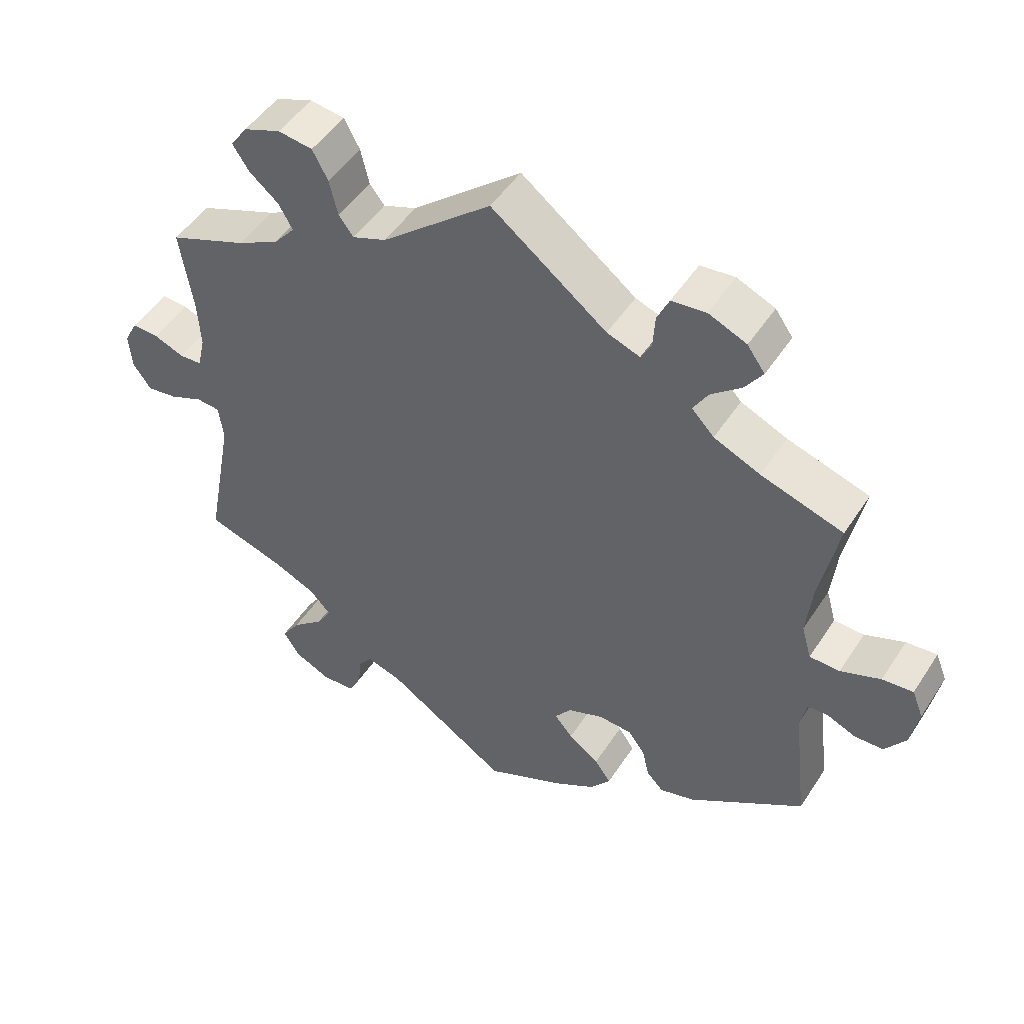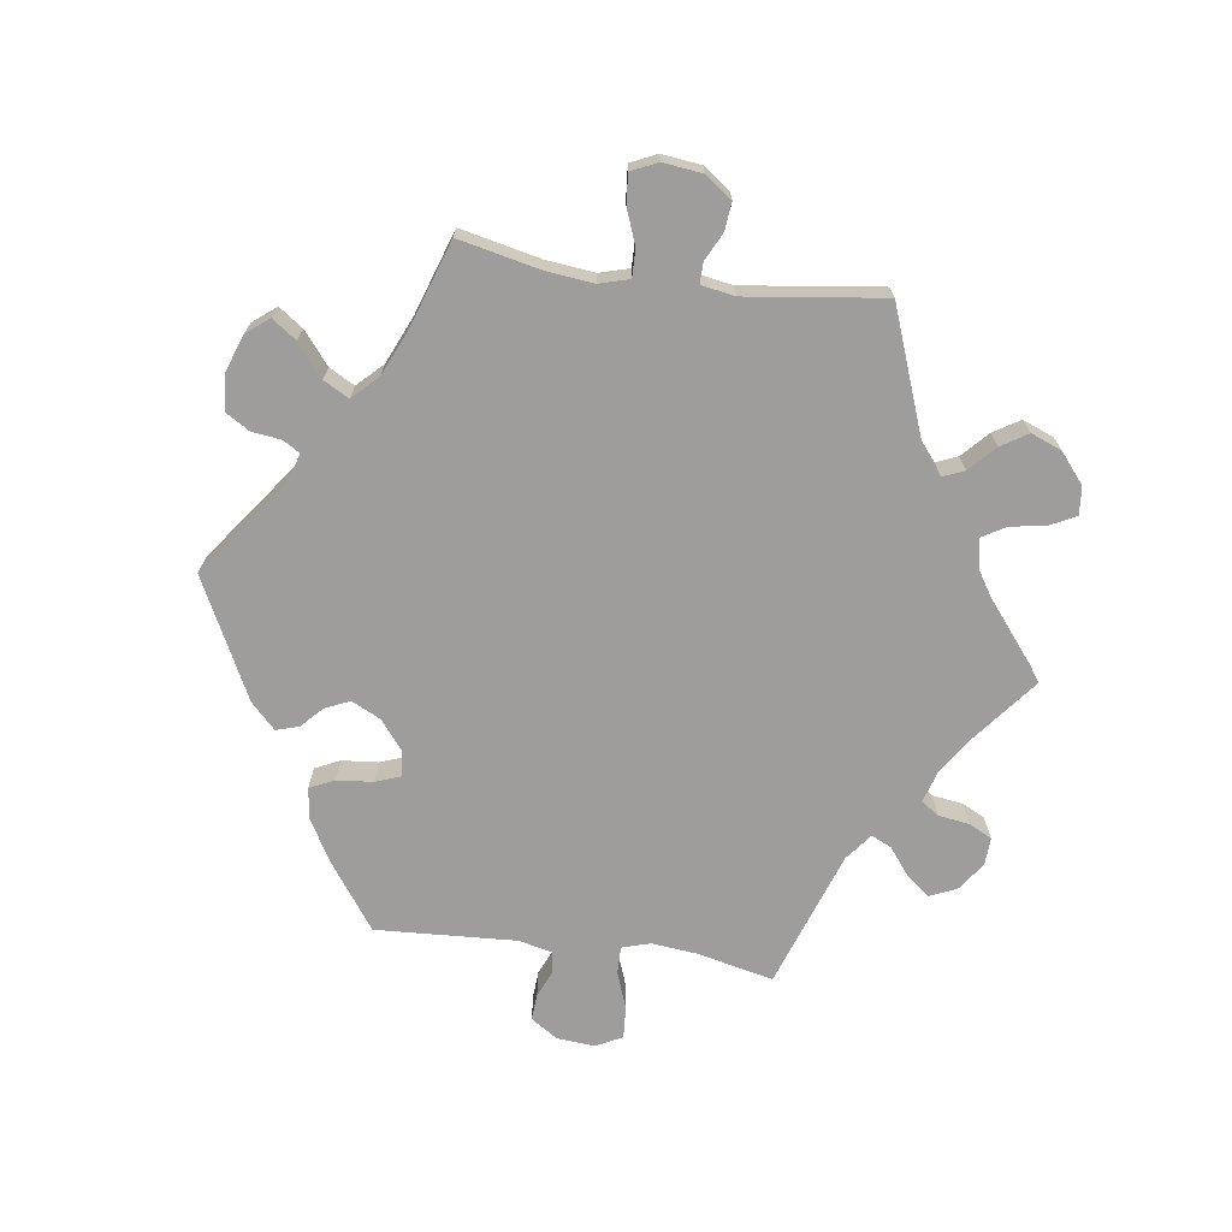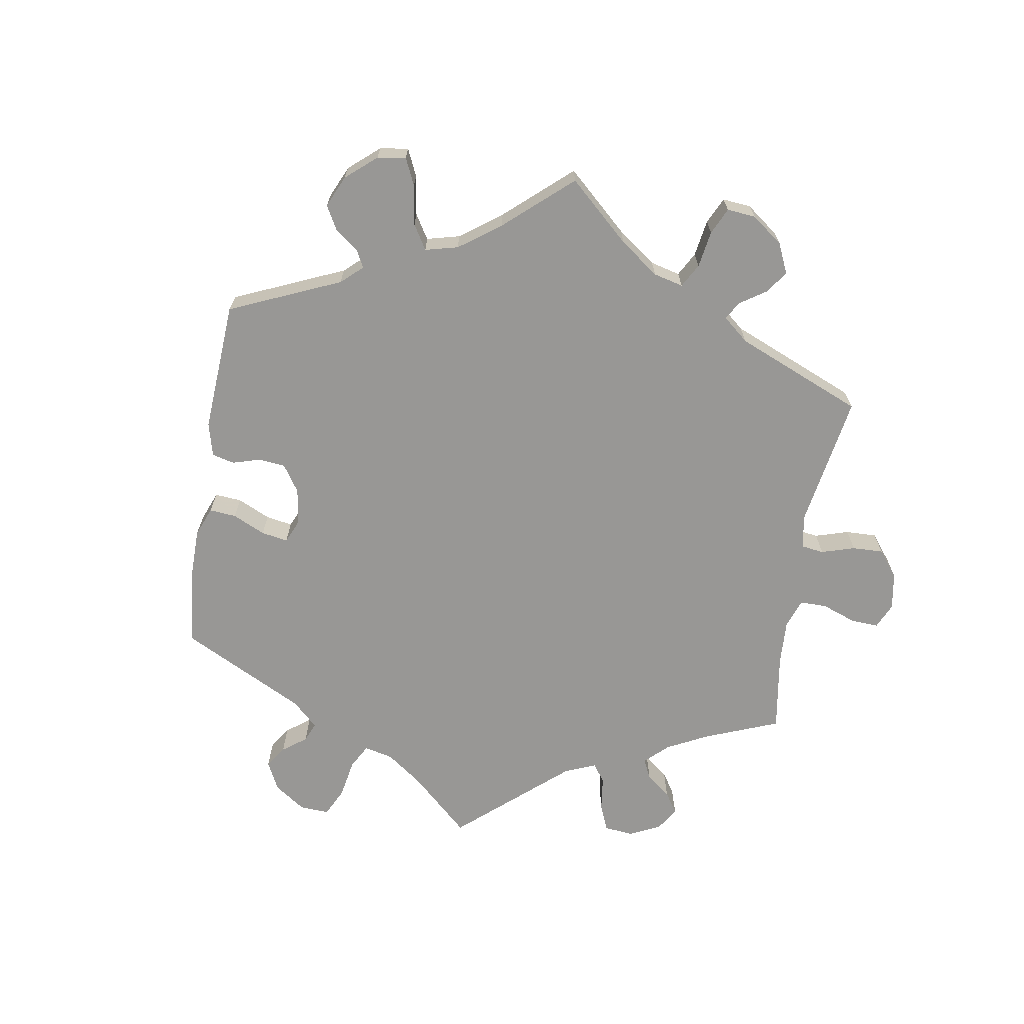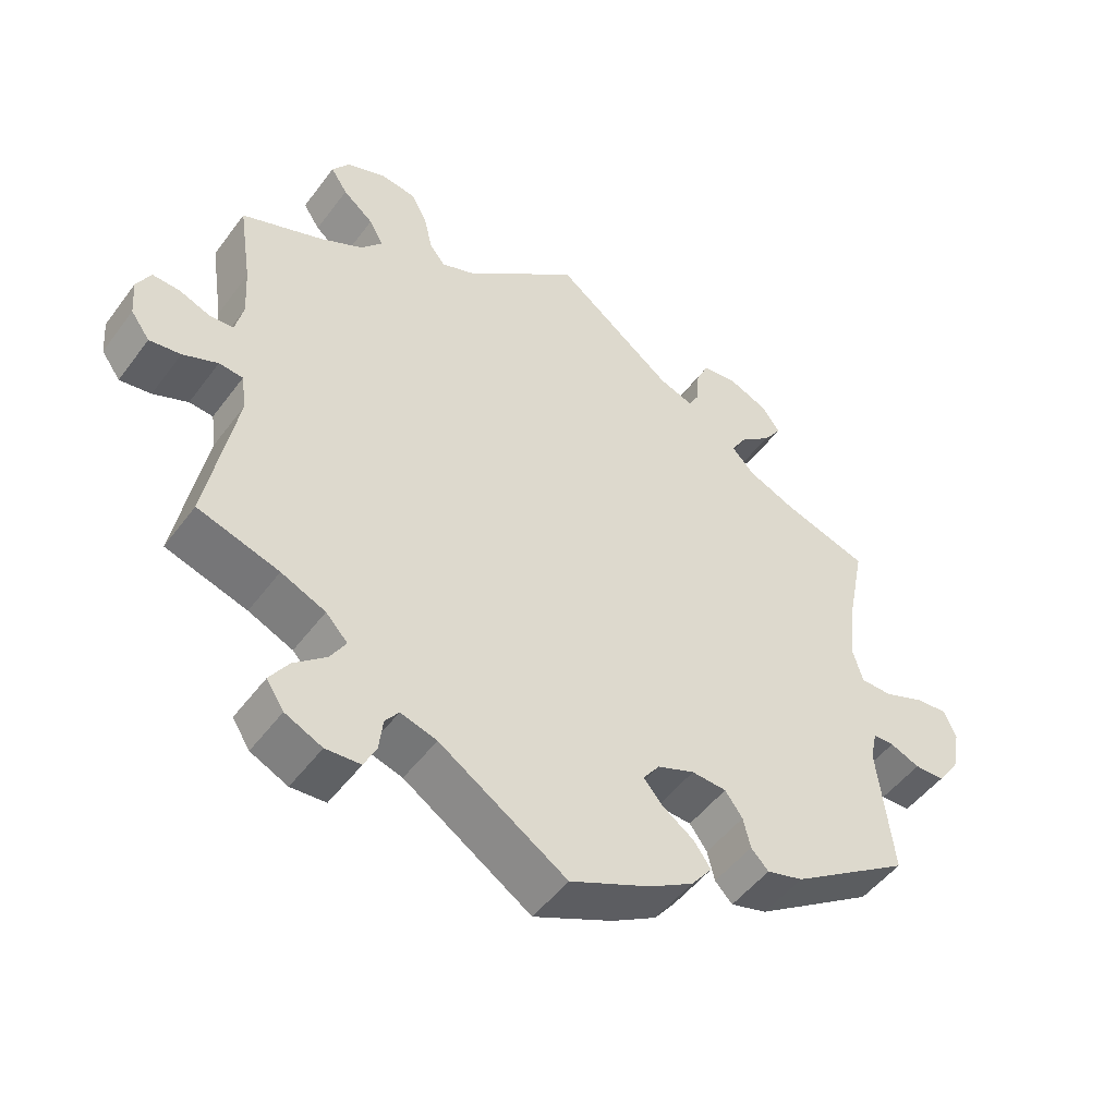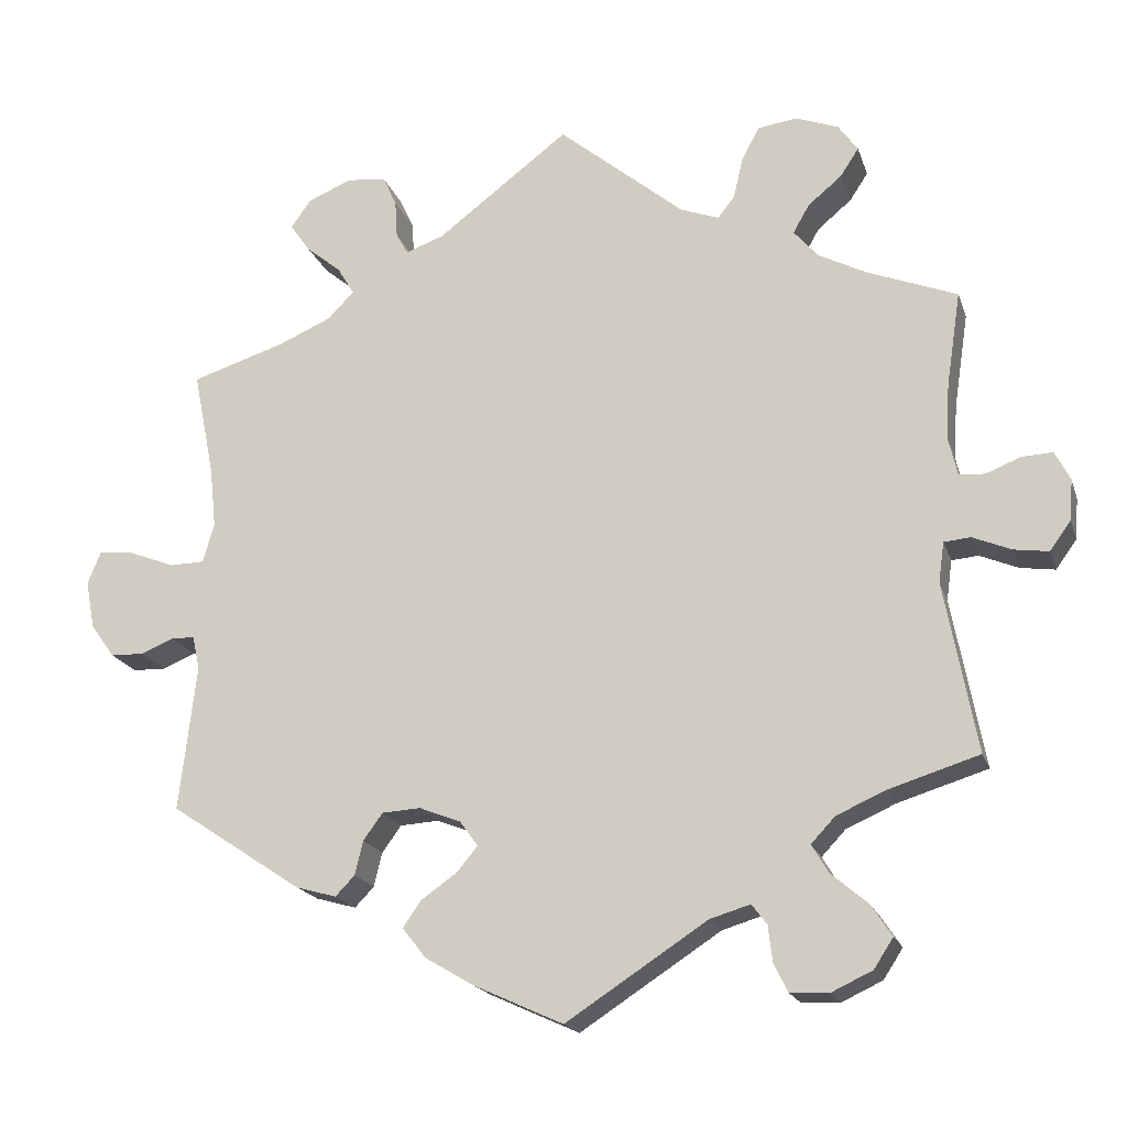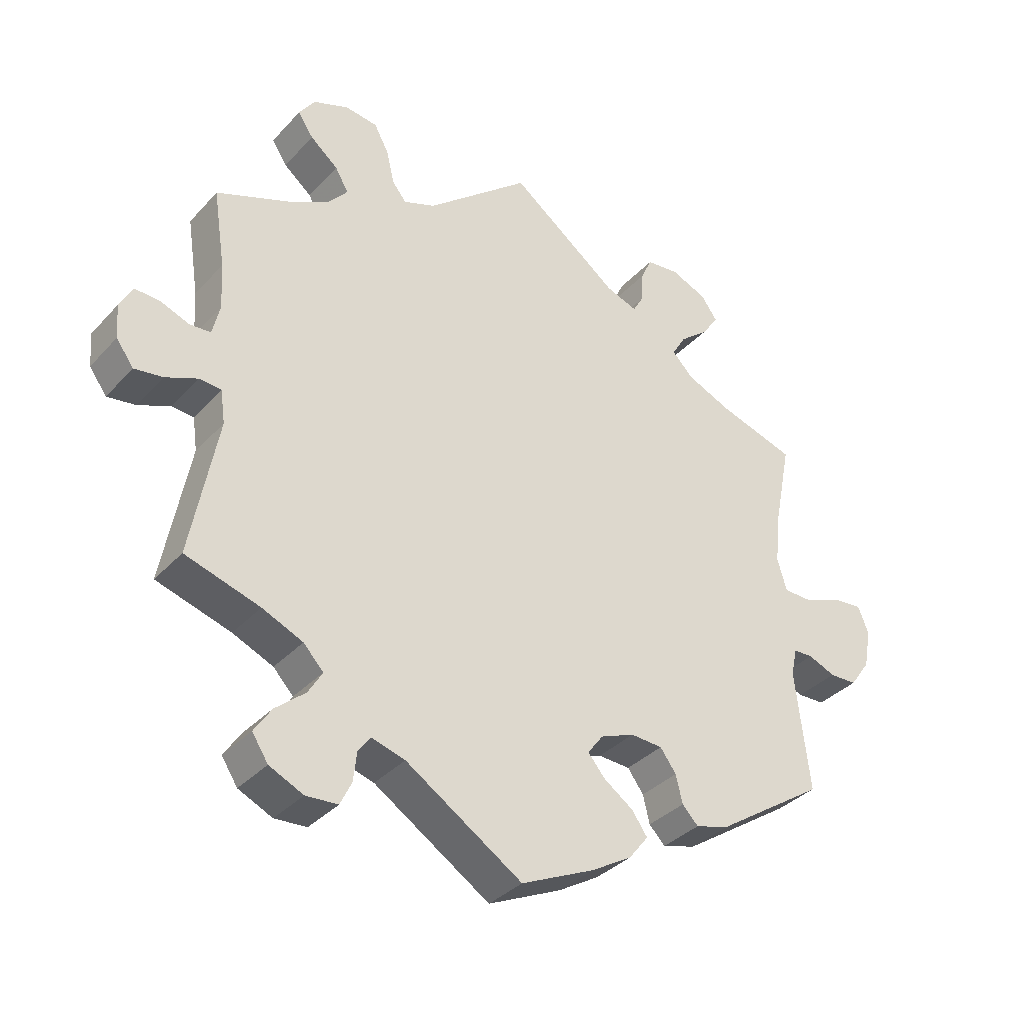
<metadata>
{"format":"obj","ext":"obj","renderer":"f3d","projection":"perspective","resolution":1024,"background":"white","views":[{"elev":48.7,"azim":-148.3,"up":"+Z"},{"elev":-70.4,"azim":-37.9,"up":"+Y"},{"elev":-68.2,"azim":-69.3,"up":"+Y"},{"elev":-49.4,"azim":144.9,"up":"+Z"},{"elev":-18.7,"azim":15.6,"up":"+Z"},{"elev":-35.0,"azim":144.1,"up":"+Z"}]}
</metadata>
<code>
v -0.384 0.07 0.326
v -0.318 0.07 0.355
v -0.286 0.07 0.388
v -0.307 0.07 0.423
v -0.35 0.07 0.458
v -0.375 0.07 0.494
v -0.35 0.07 0.529
v -0.296 0.07 0.552
v -0.247 0.07 0.547
v -0.23 0.07 0.51
v -0.227 0.07 0.463
v -0.212 0.07 0.436
v -0.165 0.07 0.453
v -0.001 0.07 0.578
v 0.155 0.07 0.449
v 0.203 0.07 0.431
v 0.224 0.07 0.458
v 0.236 0.07 0.509
v 0.258 0.07 0.55
v 0.307 0.07 0.557
v 0.36 0.07 0.537
v 0.384 0.07 0.503
v 0.361 0.07 0.468
v 0.319 0.07 0.433
v 0.299 0.07 0.398
v 0.329 0.07 0.363
v 0.389 0.07 0.332
v 0.5 0.07 0.289
v 0.482 0.07 0.171
v 0.478 0.07 0.102
v 0.489 0.07 0.055
v 0.521 0.07 0.053
v 0.564 0.07 0.07
v 0.602 0.07 0.072
v 0.621 0.07 0.036
v 0.617 0.07 -0.015
v 0.591 0.07 -0.051
v 0.548 0.07 -0.045
v 0.5 0.07 -0.025
v 0.467 0.07 -0.028
v 0.46 0.07 -0.078
v 0.5 0.07 -0.289
v 0.388 0.07 -0.324
v 0.327 0.07 -0.351
v 0.297 0.07 -0.383
v 0.318 0.07 -0.418
v 0.363 0.07 -0.456
v 0.389 0.07 -0.495
v 0.365 0.07 -0.532
v 0.314 0.07 -0.556
v 0.266 0.07 -0.553
v 0.249 0.07 -0.518
v 0.244 0.07 -0.474
v 0.225 0.07 -0.449
v 0.175 0.07 -0.464
v 0 0.07 -0.578
v -0.11 0.07 -0.528
v -0.171 0.07 -0.492
v -0.2 0.07 -0.455
v -0.177 0.07 -0.422
v -0.133 0.07 -0.391
v -0.107 0.07 -0.36
v -0.13 0.07 -0.329
v -0.181 0.07 -0.309
v -0.229 0.07 -0.312
v -0.253 0.07 -0.345
v -0.263 0.07 -0.387
v -0.287 0.07 -0.412
v -0.337 0.07 -0.398
v -0.501 0.07 -0.289
v -0.48 0.07 -0.109
v -0.489 0.07 -0.067
v -0.518 0.07 -0.066
v -0.559 0.07 -0.083
v -0.6 0.07 -0.082
v -0.63 0.07 -0.04
v -0.641 0.07 0.019
v -0.625 0.07 0.059
v -0.581 0.07 0.055
v -0.524 0.07 0.033
v -0.481 0.07 0.034
v -0.467 0.07 0.083
v -0.475 0.07 0.159
v -0.501 0.07 0.289
v -0.384 0 0.326
v -0.318 0 0.355
v -0.286 0 0.388
v -0.307 0 0.423
v -0.35 0 0.458
v -0.375 0 0.494
v -0.35 0 0.529
v -0.296 0 0.552
v -0.247 0 0.547
v -0.23 0 0.51
v -0.227 0 0.463
v -0.212 0 0.436
v -0.165 0 0.453
v -0.001 0 0.578
v 0.155 0 0.449
v 0.203 0 0.431
v 0.224 0 0.458
v 0.236 0 0.509
v 0.258 0 0.55
v 0.307 0 0.557
v 0.36 0 0.537
v 0.384 0 0.503
v 0.361 0 0.468
v 0.319 0 0.433
v 0.299 0 0.398
v 0.329 0 0.363
v 0.389 0 0.332
v 0.5 0 0.289
v 0.482 0 0.171
v 0.478 0 0.102
v 0.489 0 0.055
v 0.521 0 0.053
v 0.564 0 0.07
v 0.602 0 0.072
v 0.621 0 0.036
v 0.617 0 -0.015
v 0.591 0 -0.051
v 0.548 0 -0.045
v 0.5 0 -0.025
v 0.467 0 -0.028
v 0.46 0 -0.078
v 0.5 0 -0.289
v 0.388 0 -0.324
v 0.327 0 -0.351
v 0.297 0 -0.383
v 0.318 0 -0.418
v 0.363 0 -0.456
v 0.389 0 -0.495
v 0.365 0 -0.532
v 0.314 0 -0.556
v 0.266 0 -0.553
v 0.249 0 -0.518
v 0.244 0 -0.474
v 0.225 0 -0.449
v 0.175 0 -0.464
v 0 0 -0.578
v -0.11 0 -0.528
v -0.171 0 -0.492
v -0.2 0 -0.455
v -0.177 0 -0.422
v -0.133 0 -0.391
v -0.107 0 -0.36
v -0.13 0 -0.329
v -0.181 0 -0.309
v -0.229 0 -0.312
v -0.253 0 -0.345
v -0.263 0 -0.387
v -0.287 0 -0.412
v -0.337 0 -0.398
v -0.501 0 -0.289
v -0.48 0 -0.109
v -0.489 0 -0.067
v -0.518 0 -0.066
v -0.559 0 -0.083
v -0.6 0 -0.082
v -0.63 0 -0.04
v -0.641 0 0.019
v -0.625 0 0.059
v -0.581 0 0.055
v -0.524 0 0.033
v -0.481 0 0.034
v -0.467 0 0.083
v -0.475 0 0.159
v -0.501 0 0.289
f 83 84 1
f 82 83 1 2
f 81 82 2 3
f 77 78 79 80
f 77 80 81
f 76 77 81
f 73 74 75 76
f 72 73 76 81
f 71 72 81 3
f 69 70 71 3
f 66 67 68 69
f 65 66 69 3
f 58 59 60 61
f 58 61 62
f 55 56 57 58
f 54 55 58 62
f 50 51 52 53
f 50 53 54
f 49 50 54
f 46 47 48 49
f 45 46 49 54
f 44 45 54 62
f 41 42 43
f 40 41 43 44
f 36 37 38 39
f 34 35 36 39
f 32 33 34 39
f 31 32 39 40
f 30 31 40 44
f 27 28 29
f 26 27 29 30
f 25 26 30 44
f 21 22 23 24
f 21 24 25
f 20 21 25
f 17 18 19 20
f 16 17 20 25
f 13 14 15
f 12 13 15 16
f 8 9 10 11
f 8 11 12
f 7 8 12
f 4 5 6 7
f 3 4 7 12
f 64 65 3 12
f 25 44 62 63
f 25 63 64
f 12 16 25 64
f 85 168 167
f 86 85 167 166
f 87 86 166 165
f 164 163 162 161
f 165 164 161
f 165 161 160
f 160 159 158 157
f 165 160 157 156
f 87 165 156 155
f 87 155 154 153
f 153 152 151 150
f 87 153 150 149
f 145 144 143 142
f 146 145 142
f 142 141 140 139
f 146 142 139 138
f 137 136 135 134
f 138 137 134
f 138 134 133
f 133 132 131 130
f 138 133 130 129
f 146 138 129 128
f 127 126 125
f 128 127 125 124
f 123 122 121 120
f 123 120 119 118
f 123 118 117 116
f 124 123 116 115
f 128 124 115 114
f 113 112 111
f 114 113 111 110
f 128 114 110 109
f 108 107 106 105
f 109 108 105
f 109 105 104
f 104 103 102 101
f 109 104 101 100
f 99 98 97
f 100 99 97 96
f 95 94 93 92
f 96 95 92
f 96 92 91
f 91 90 89 88
f 96 91 88 87
f 96 87 149 148
f 147 146 128 109
f 148 147 109
f 148 109 100 96
f 1 85 86 2
f 2 86 87 3
f 3 87 88 4
f 4 88 89 5
f 5 89 90 6
f 6 90 91 7
f 7 91 92 8
f 8 92 93 9
f 9 93 94 10
f 10 94 95 11
f 11 95 96 12
f 12 96 97 13
f 13 97 98 14
f 14 98 99 15
f 15 99 100 16
f 16 100 101 17
f 17 101 102 18
f 18 102 103 19
f 19 103 104 20
f 20 104 105 21
f 21 105 106 22
f 22 106 107 23
f 23 107 108 24
f 24 108 109 25
f 25 109 110 26
f 26 110 111 27
f 27 111 112 28
f 28 112 113 29
f 29 113 114 30
f 30 114 115 31
f 31 115 116 32
f 32 116 117 33
f 33 117 118 34
f 34 118 119 35
f 35 119 120 36
f 36 120 121 37
f 37 121 122 38
f 38 122 123 39
f 39 123 124 40
f 40 124 125 41
f 41 125 126 42
f 42 126 127 43
f 43 127 128 44
f 44 128 129 45
f 45 129 130 46
f 46 130 131 47
f 47 131 132 48
f 48 132 133 49
f 49 133 134 50
f 50 134 135 51
f 51 135 136 52
f 52 136 137 53
f 53 137 138 54
f 54 138 139 55
f 55 139 140 56
f 56 140 141 57
f 57 141 142 58
f 58 142 143 59
f 59 143 144 60
f 60 144 145 61
f 61 145 146 62
f 62 146 147 63
f 63 147 148 64
f 64 148 149 65
f 65 149 150 66
f 66 150 151 67
f 67 151 152 68
f 68 152 153 69
f 69 153 154 70
f 70 154 155 71
f 71 155 156 72
f 72 156 157 73
f 73 157 158 74
f 74 158 159 75
f 75 159 160 76
f 76 160 161 77
f 77 161 162 78
f 78 162 163 79
f 79 163 164 80
f 80 164 165 81
f 81 165 166 82
f 82 166 167 83
f 83 167 168 84
f 84 168 85 1

</code>
